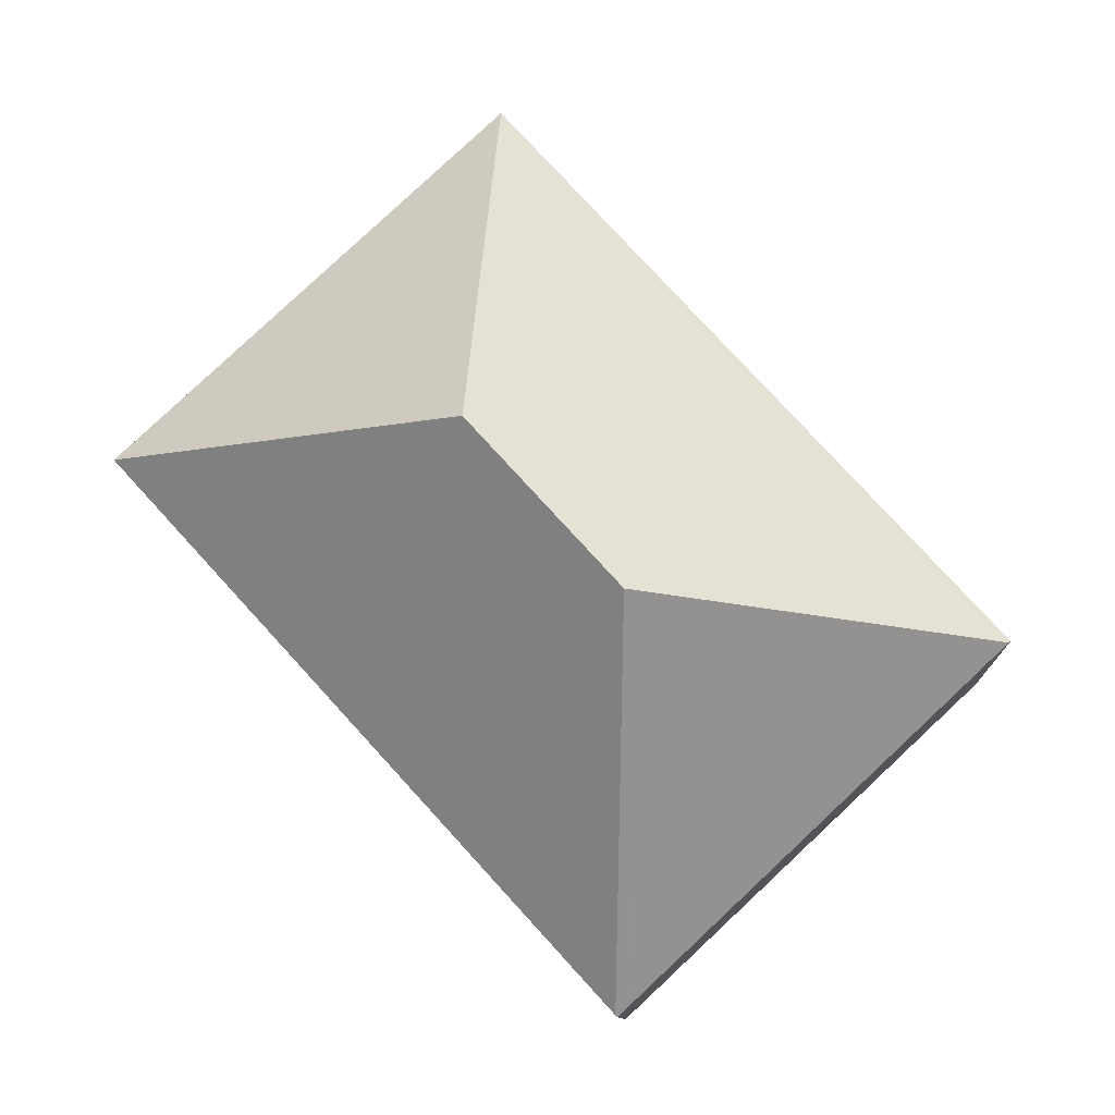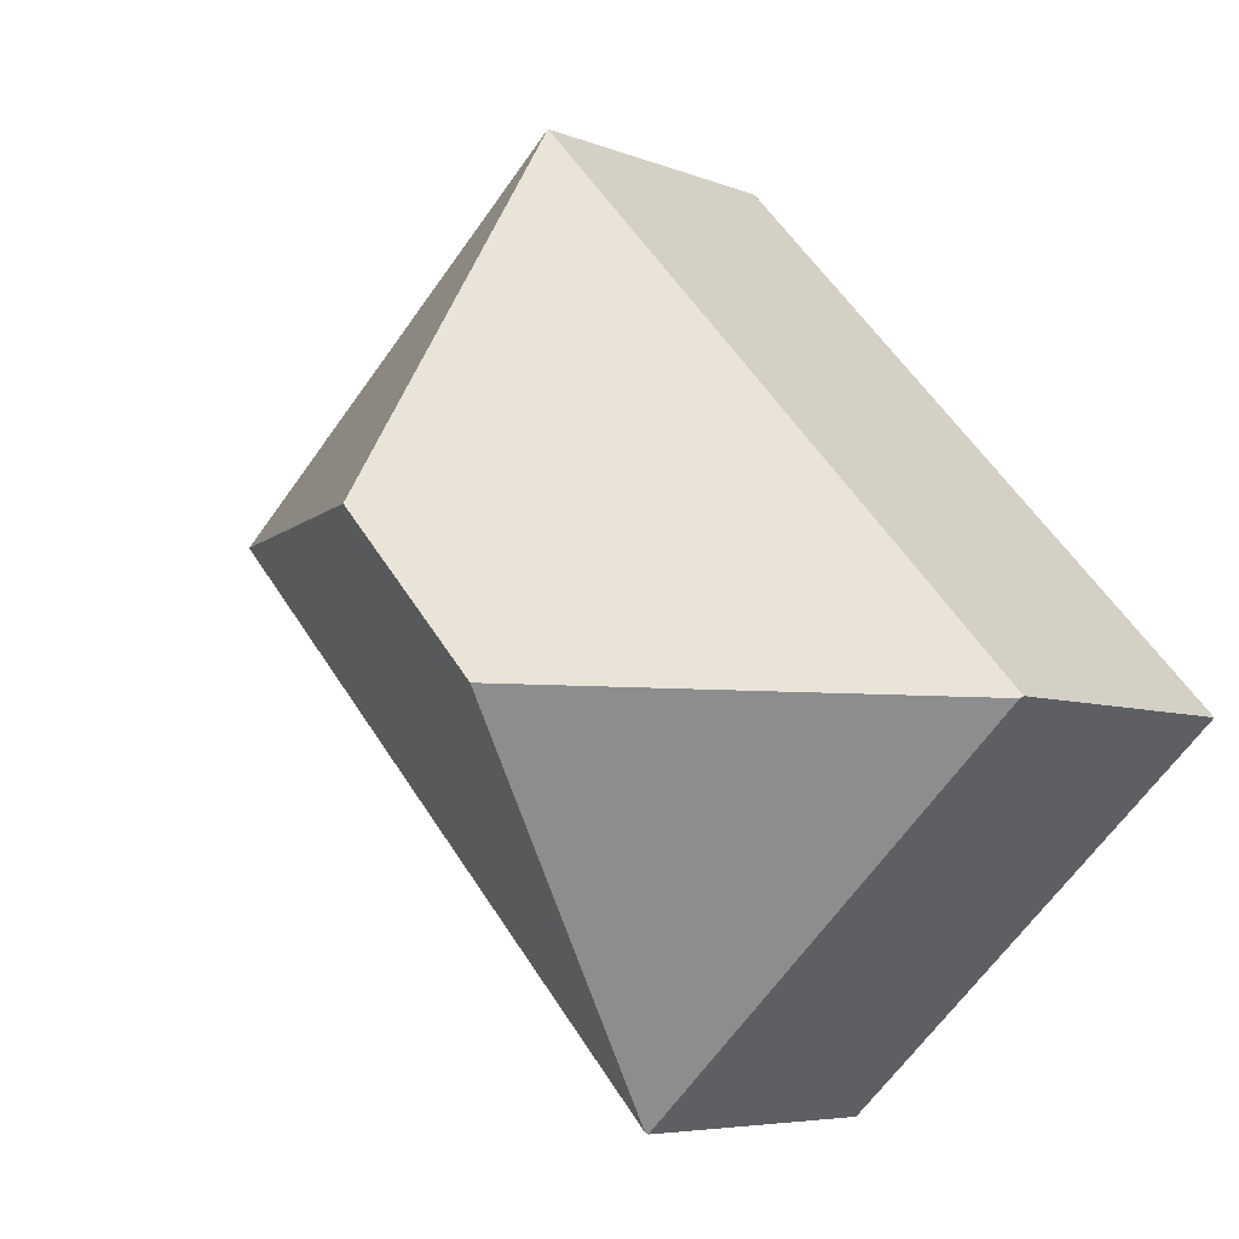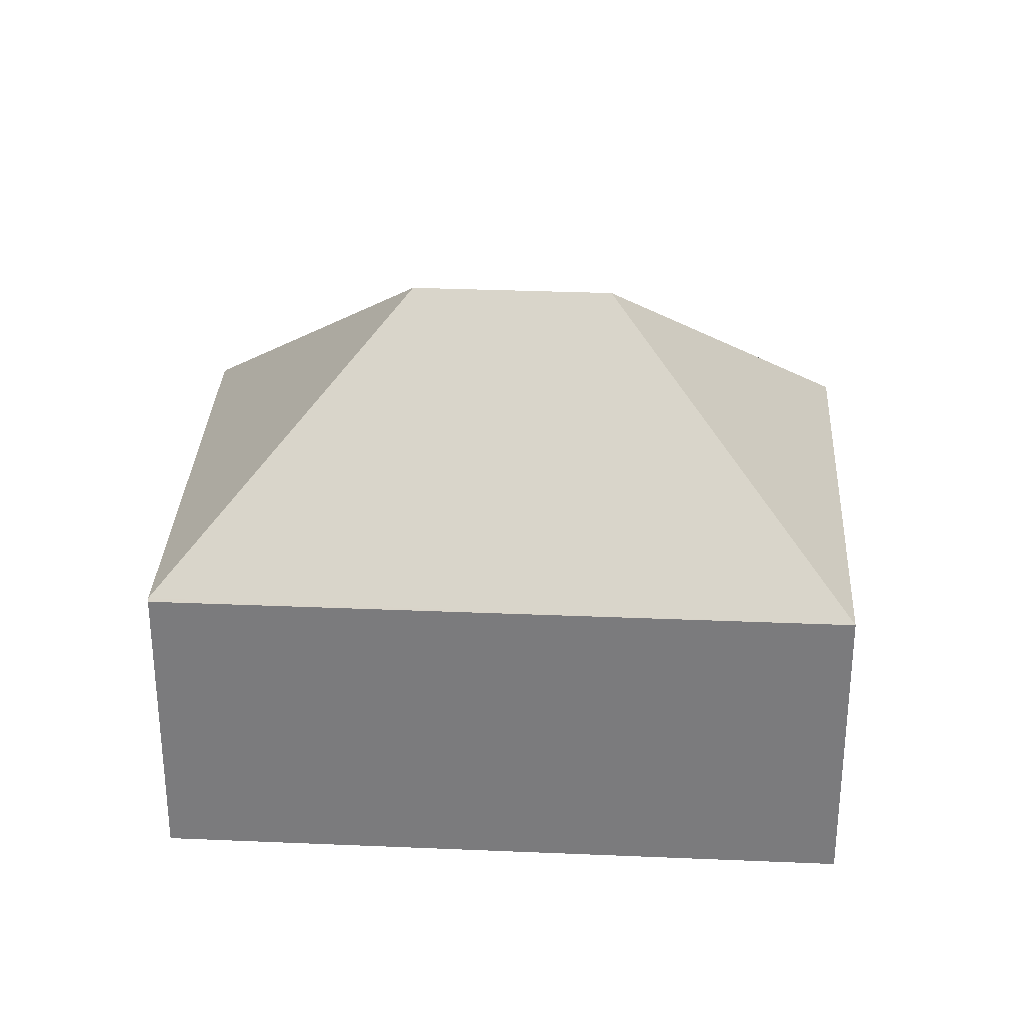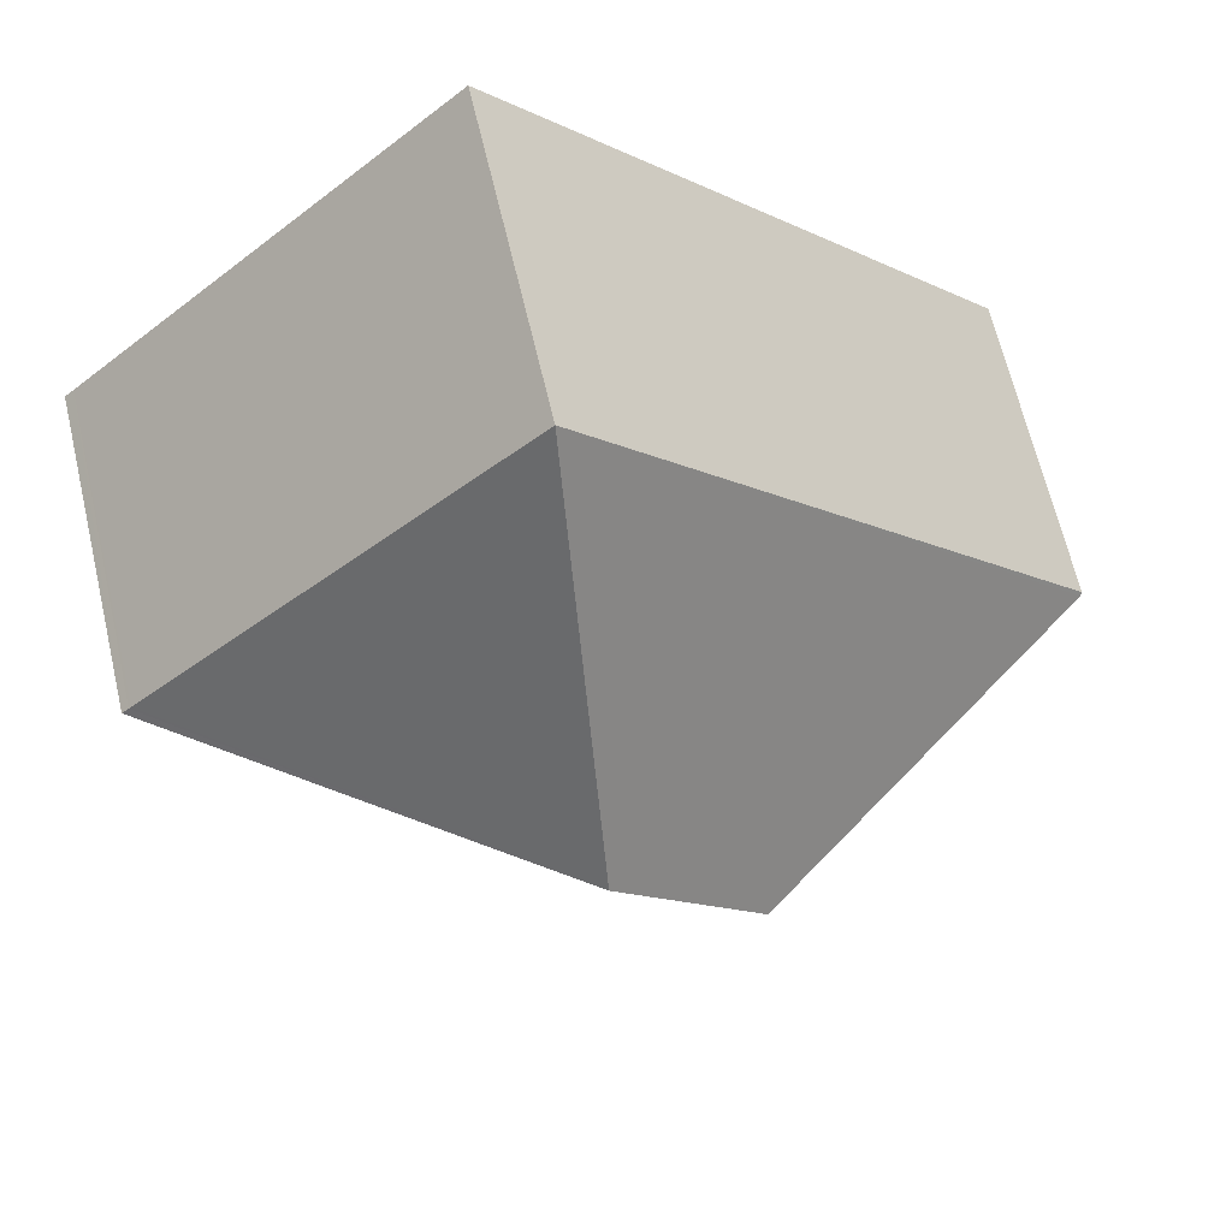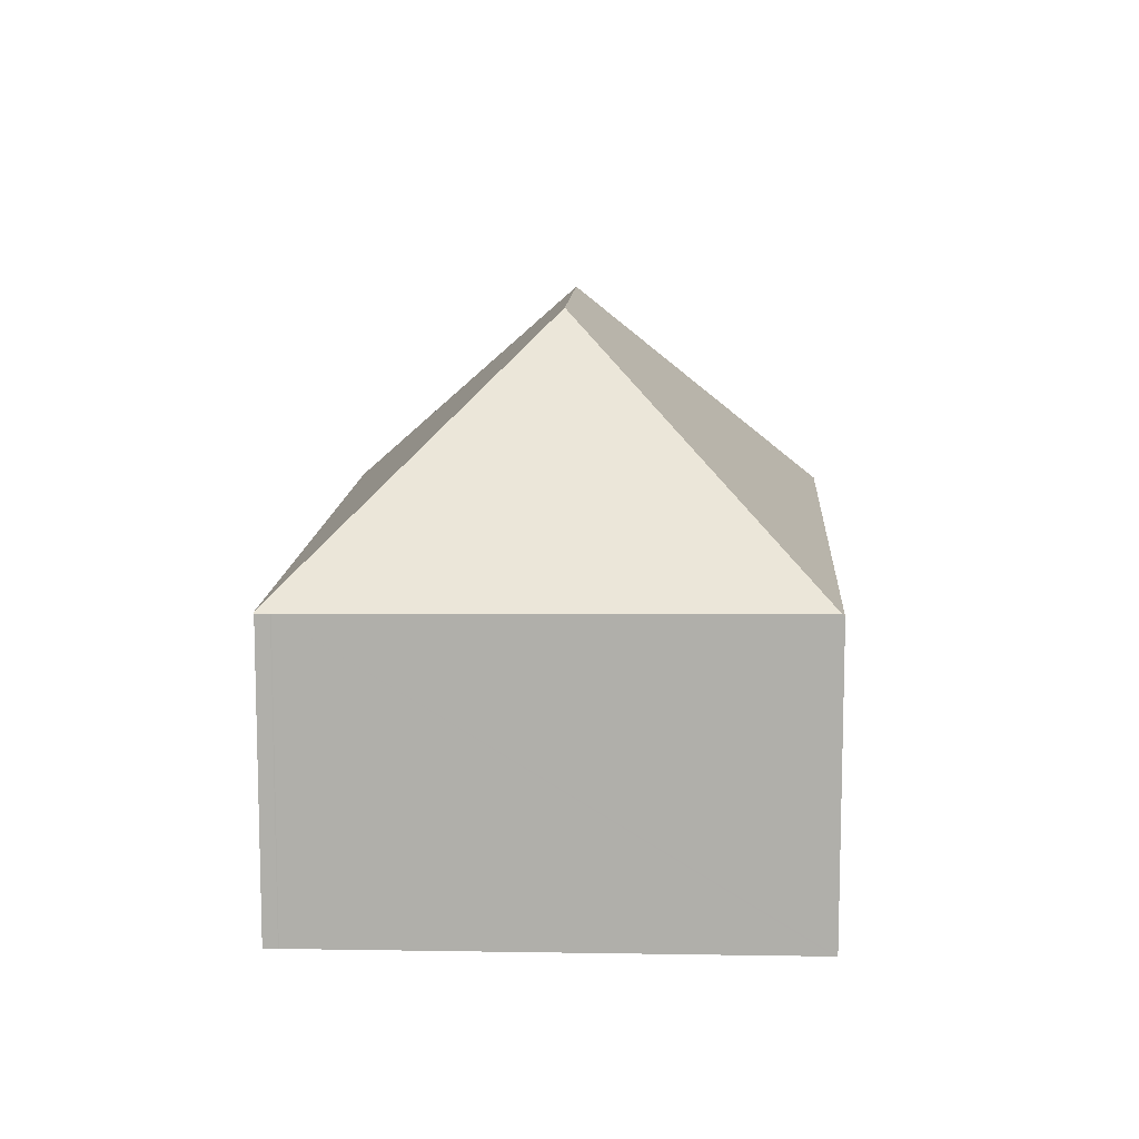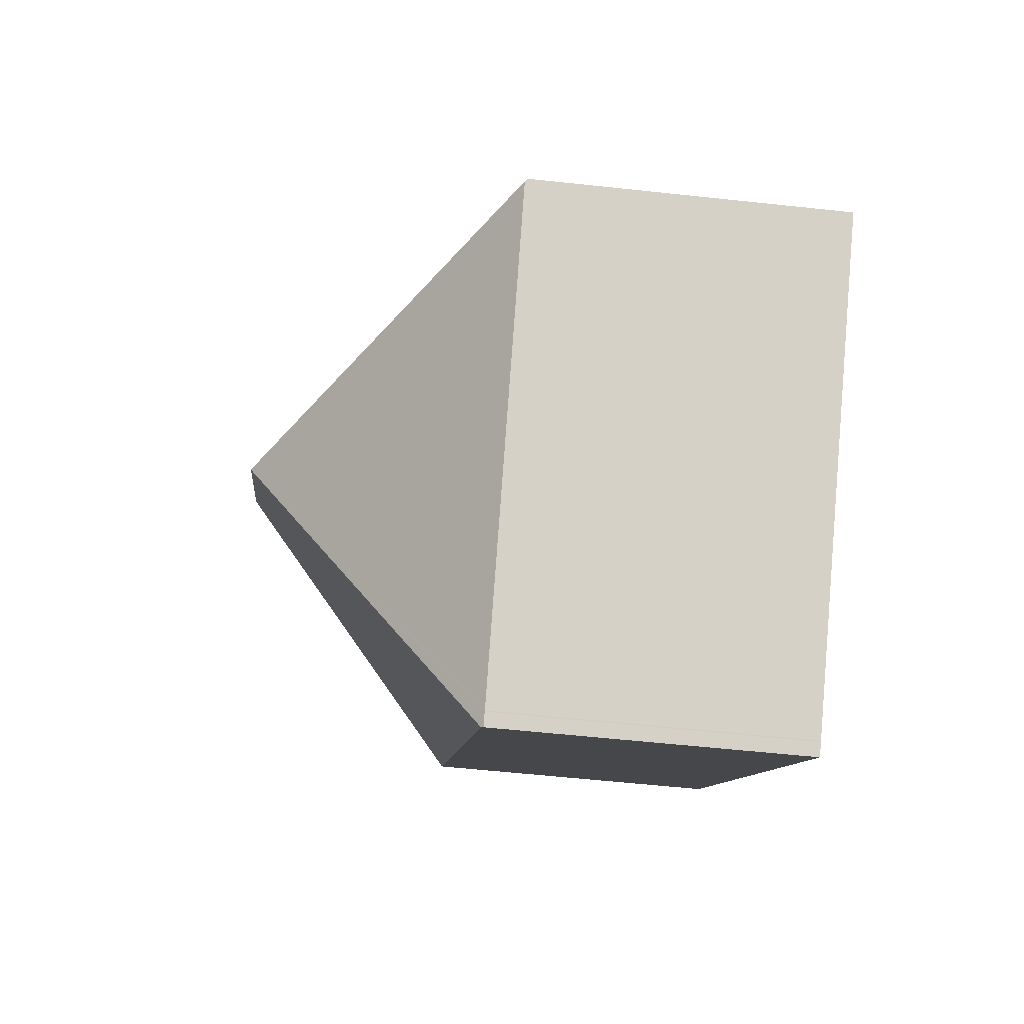
<metadata>
{"format":"obj","ext":"obj","renderer":"f3d","projection":"perspective","resolution":1024,"background":"white","views":[{"elev":-10.1,"azim":-177.1,"up":"+Z"},{"elev":-5.9,"azim":-140.8,"up":"+Z"},{"elev":31.0,"azim":-44.1,"up":"+Y"},{"elev":65.5,"azim":166.8,"up":"+Z"},{"elev":11.6,"azim":-134.5,"up":"+Y"},{"elev":-56.5,"azim":-96.5,"up":"+Z"}]}
</metadata>
<code>
v  8.539 13 0.326
v  8.615 7.268 -8.088
v  0.048 7.376 -0.045
v  8.632 7.27 -8.102
v  11.53 7.323 12.62
v  0 7.314 4.479e-16
v  11.9 13 4.01
v  20.26 7.319 4.582
v  20.32 7.319 4.532
v  20.48 7.319 4.385
v  8.915 7.319 -8.29
v  8.876 7.264 -8.333
v  11.53 -7.729e-16 12.62
v  0 0 0
v  20.26 -2.806e-16 4.582
v  20.48 -2.685e-16 4.385
v  20.32 -2.775e-16 4.532
v  8.915 5.076e-16 -8.29
v  8.876 5.102e-16 -8.333
v  0.048 2.755e-18 -0.045
v  8.615 4.952e-16 -8.088
v  8.632 4.961e-16 -8.102
v  8.632 7.269 -8.102
g defaultobject
f 1 2 3
f 1 4 2
f 5 3 6
f 3 5 1
f 1 5 7
f 8 7 5
f 7 8 9
f 7 9 10
f 1 10 11
f 10 1 7
f 4 11 12
f 11 4 1
f 6 13 5
f 13 6 14
f 13 8 5
f 8 13 15
f 8 15 9
f 9 15 10
f 10 15 16
f 16 15 17
f 16 11 10
f 11 16 18
f 11 18 12
f 12 18 19
f 3 14 6
f 14 3 2
f 14 2 20
f 20 2 21
f 12 22 23
f 22 12 19
f 22 2 23
f 2 22 21
f 17 18 16
f 18 17 15
f 18 15 13
f 18 13 14
f 18 14 20
f 18 20 22
f 18 22 19
f 22 20 21

</code>
